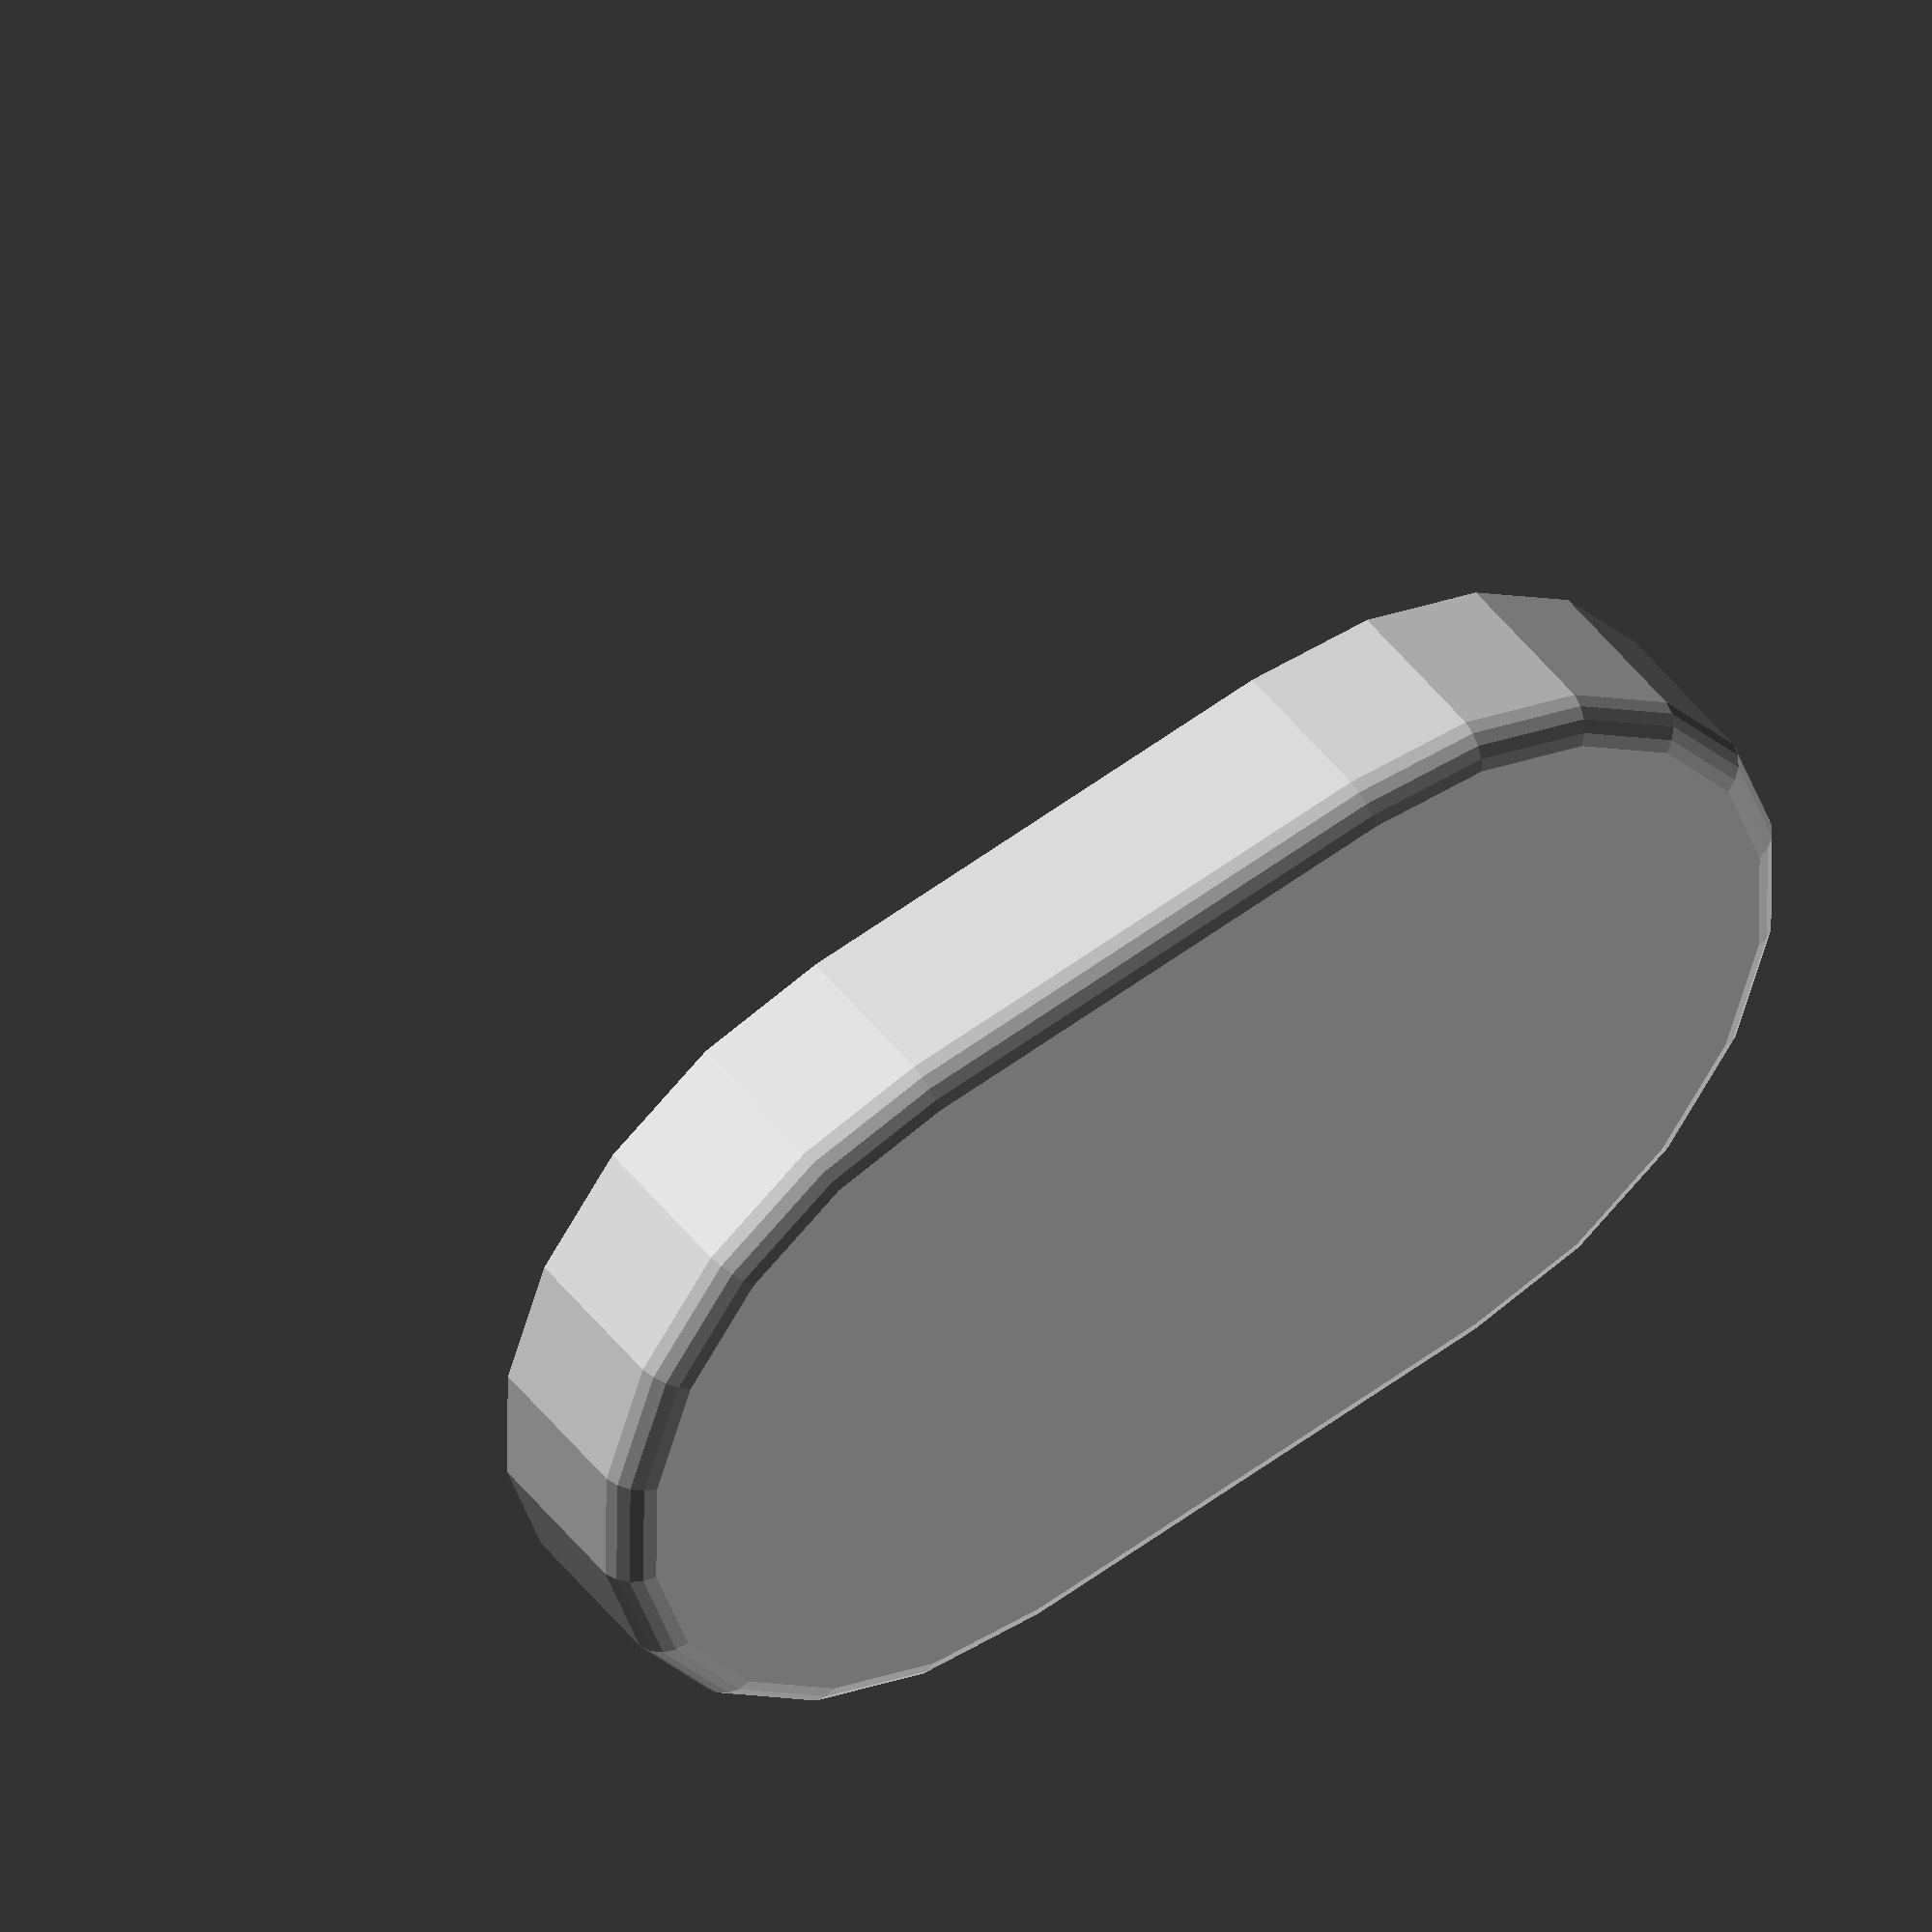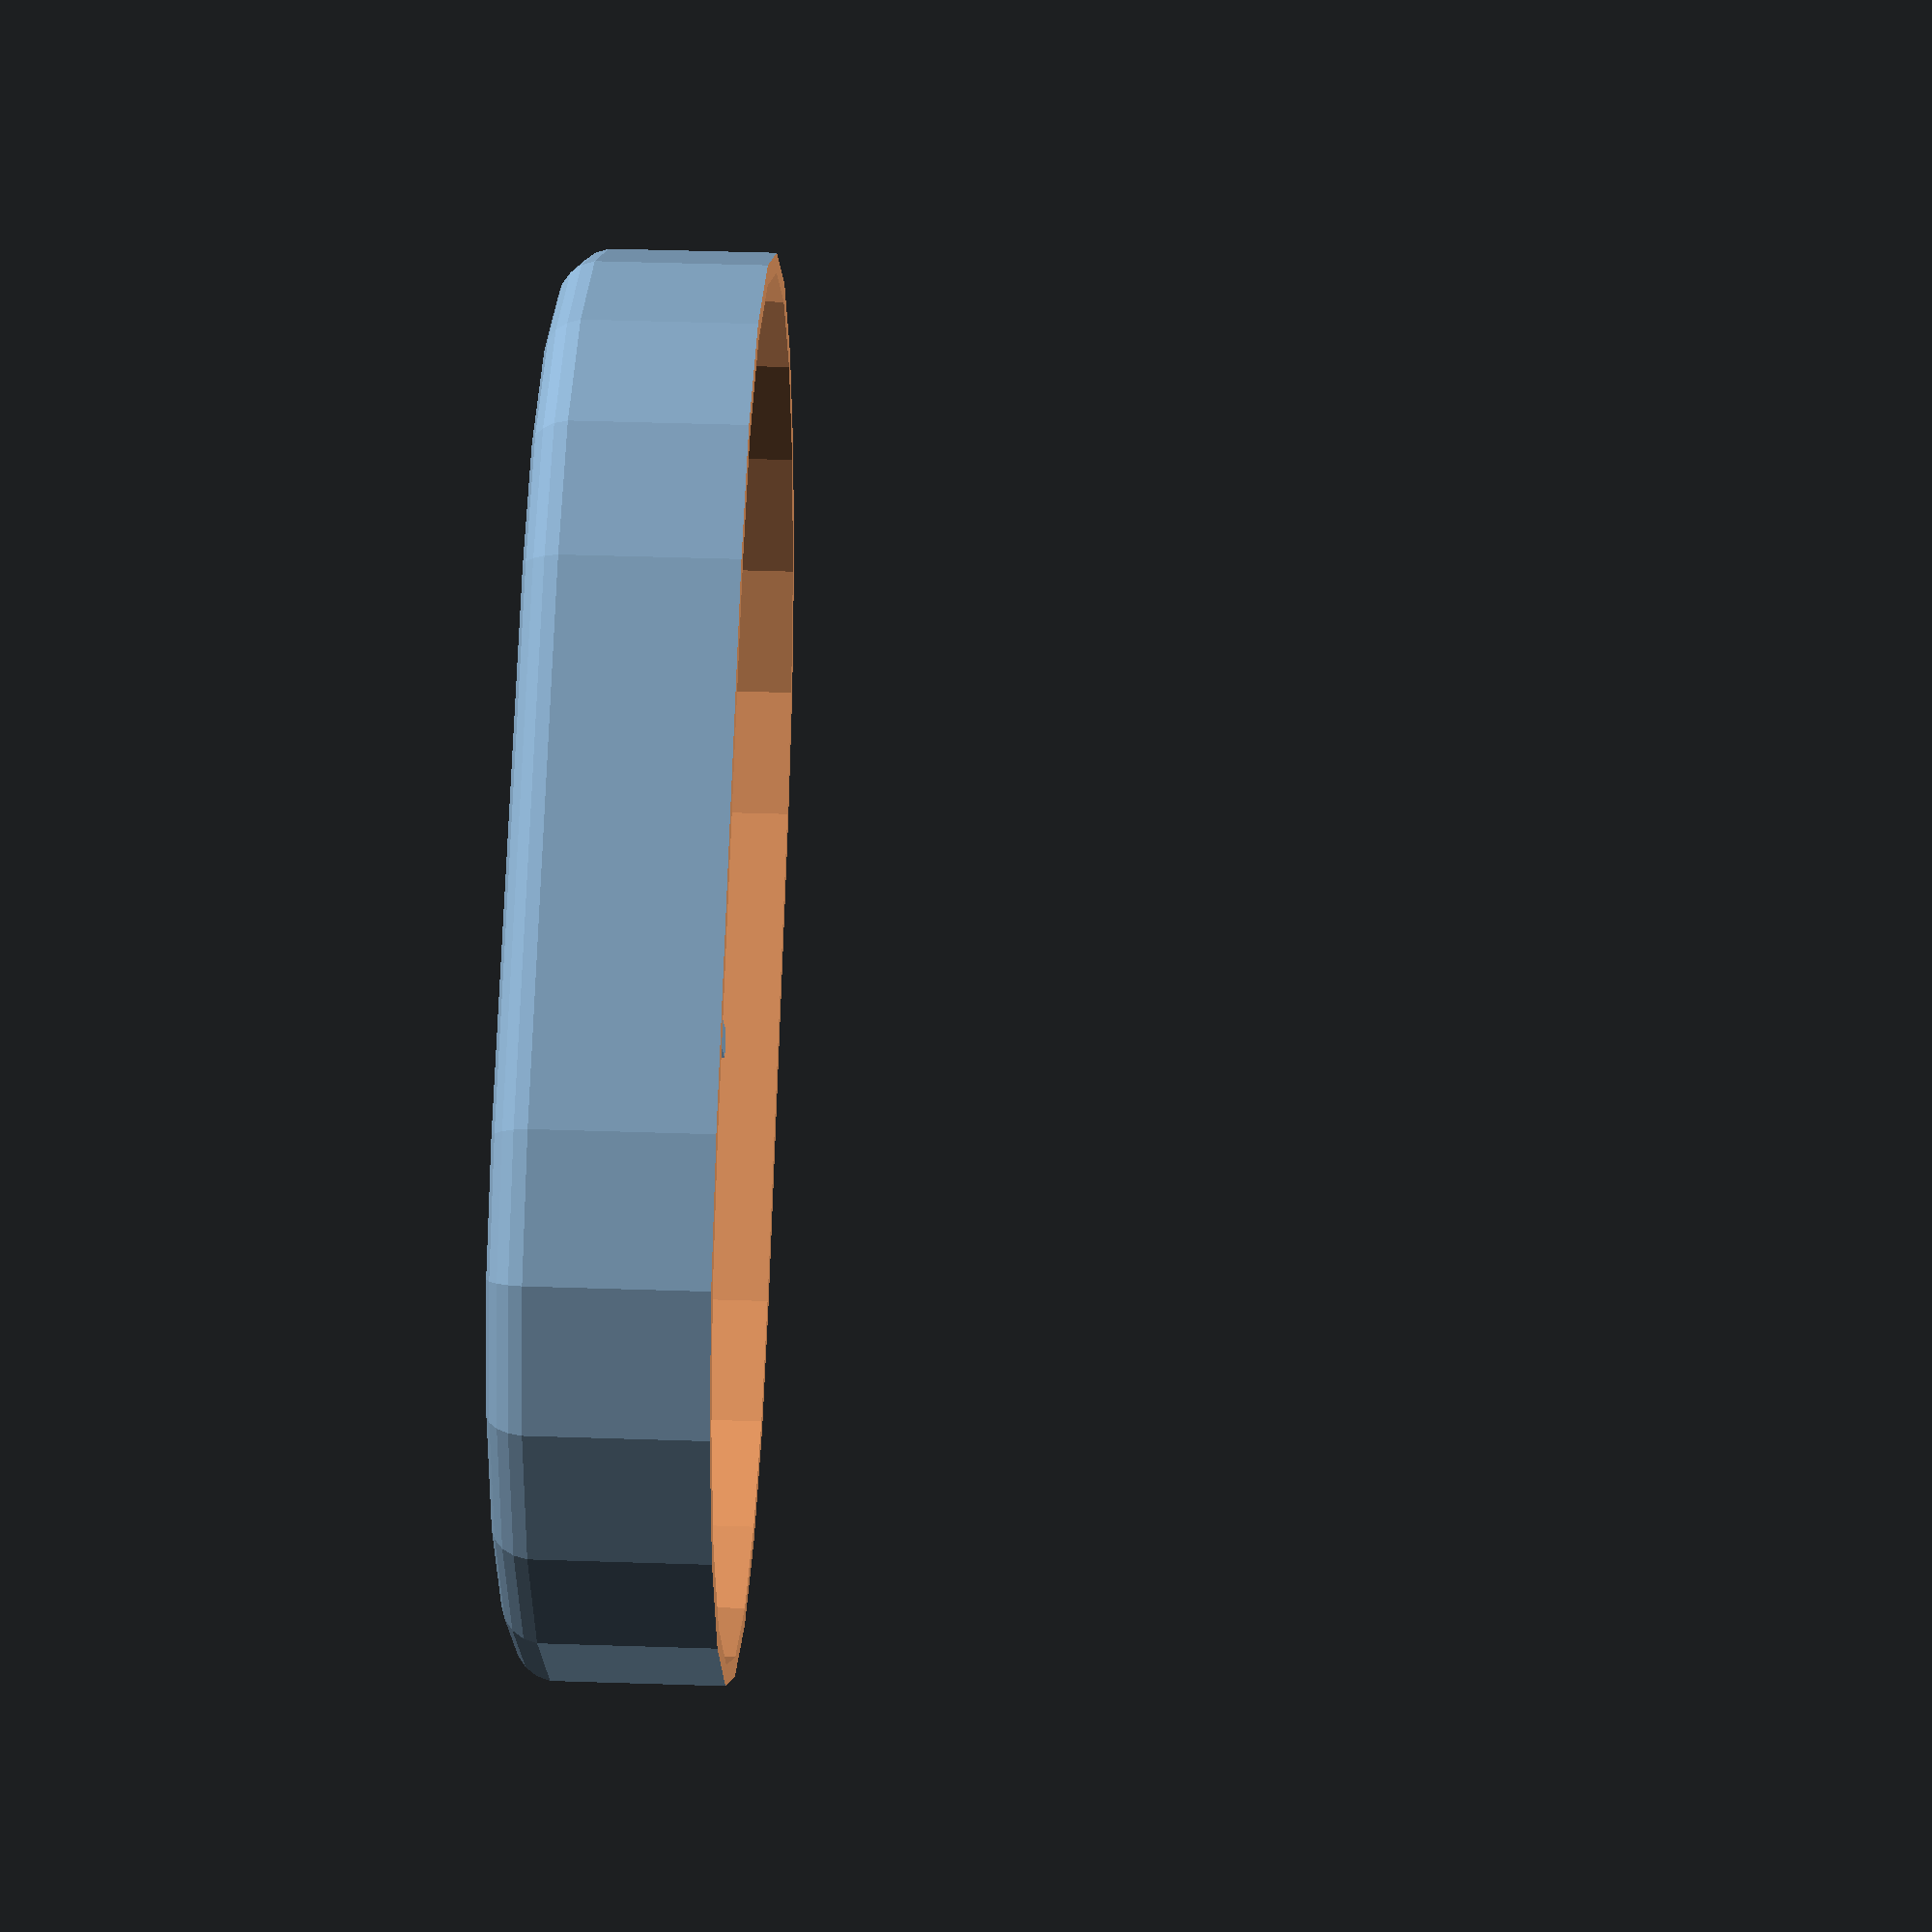
<openscad>
$fn = $preview ? 20 : 80;
scale(v = 1) {
	union() {
		translate(v = [0, 0, 3.0]) {
			difference() {
				difference() {
					difference() {
						minkowski() {
							hull() {
								translate(v = [-20.0, 0, 0]) {
									cylinder(h = 55, r1 = 30.0, r2 = 30.0);
								}
								translate(v = [20.0, 0, 0]) {
									cylinder(h = 55, r1 = 30.0, r2 = 30.0);
								}
							}
							sphere(r = 3.25);
						}
						minkowski() {
							hull() {
								translate(v = [-20.0, 0, 0]) {
									cylinder(h = 55, r1 = 30.0, r2 = 30.0);
								}
								translate(v = [20.0, 0, 0]) {
									cylinder(h = 55, r1 = 30.0, r2 = 30.0);
								}
							}
							sphere(r = 1.75);
						}
					}
					translate(v = [0, 0, 12]) {
						cylinder(h = 100, r1 = 100, r2 = 100);
					}
				}
			}
		}
		translate(v = [0, 0, 6.0]) {
			cube(center = true, size = [2.25, 57.0, 10]);
		}
	}
}

</openscad>
<views>
elev=312.2 azim=8.5 roll=144.5 proj=o view=solid
elev=126.0 azim=157.7 roll=268.1 proj=p view=solid
</views>
